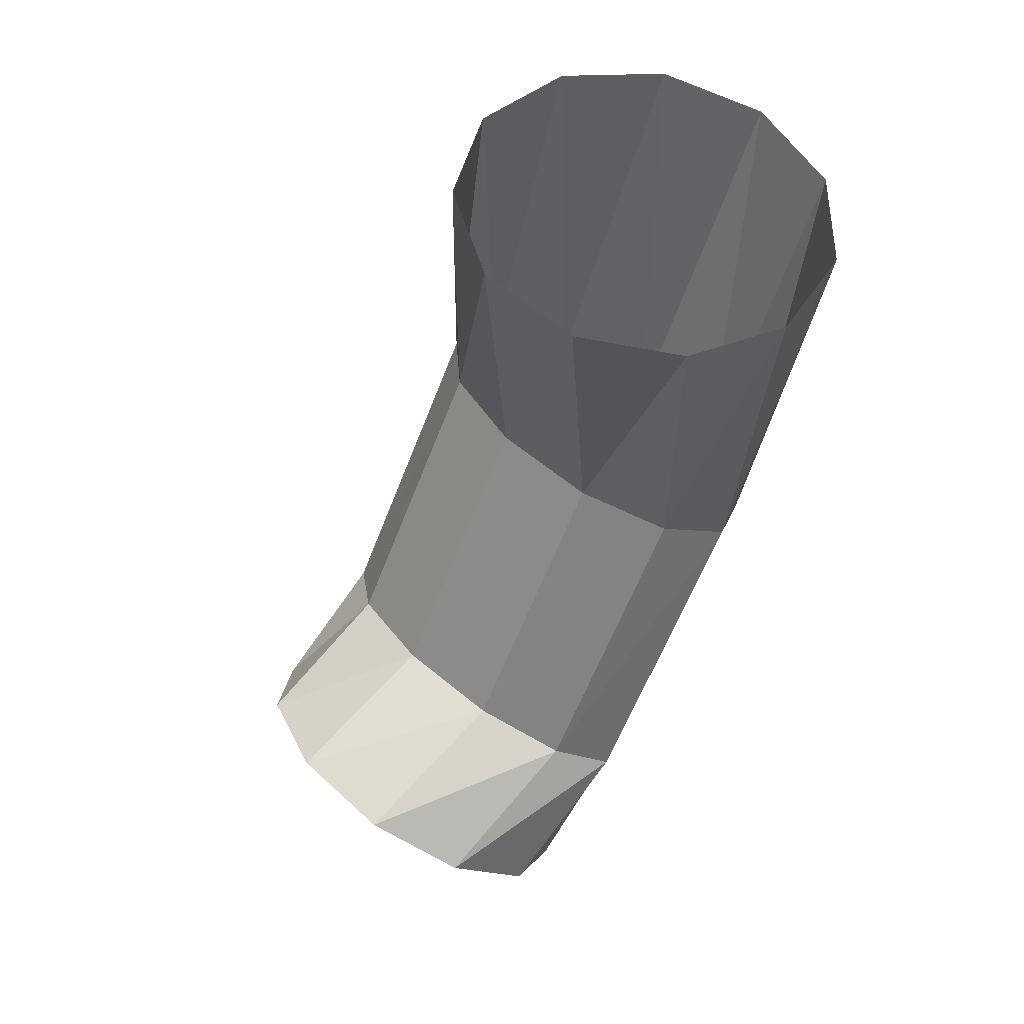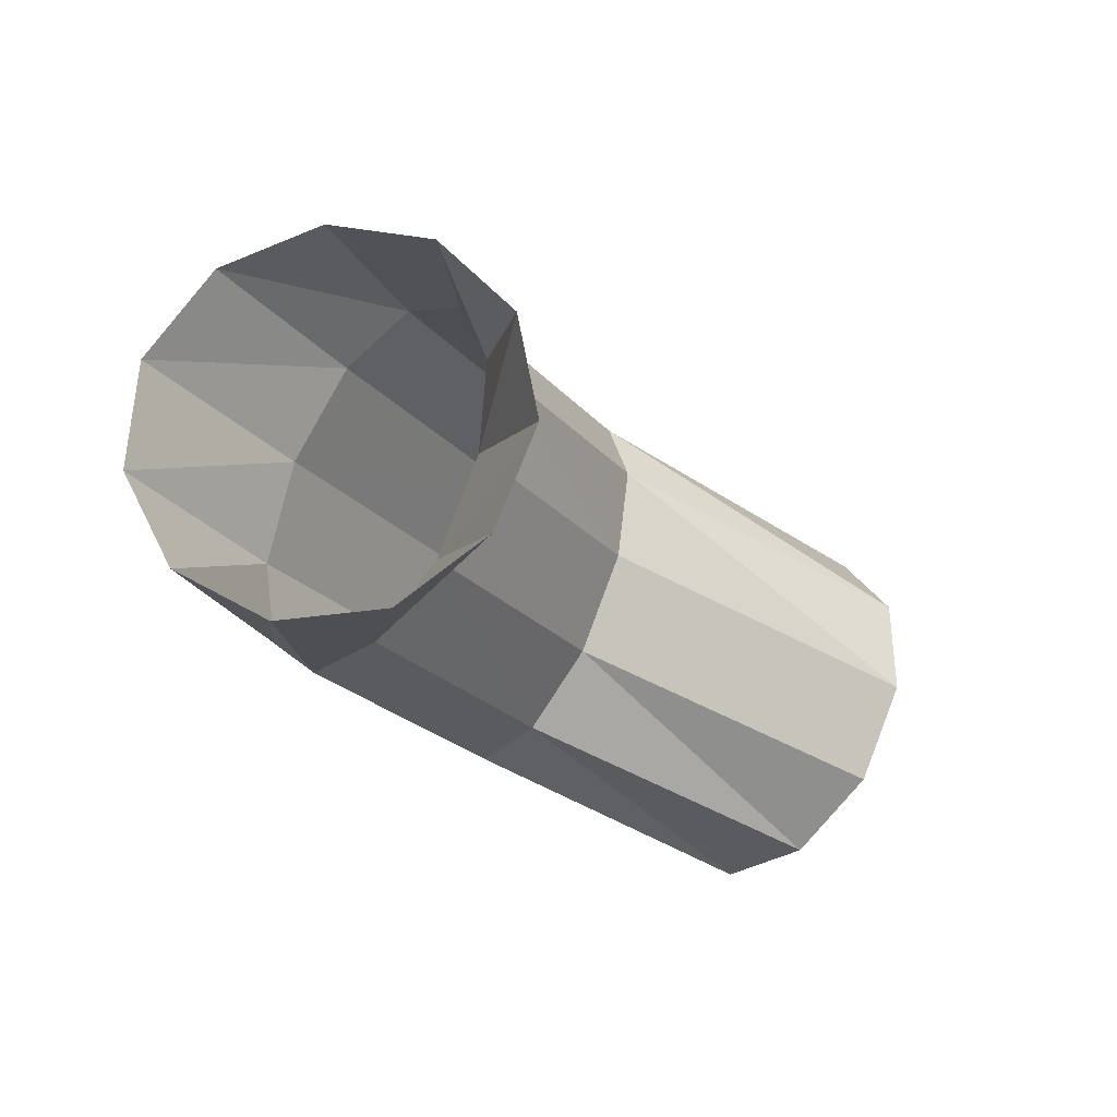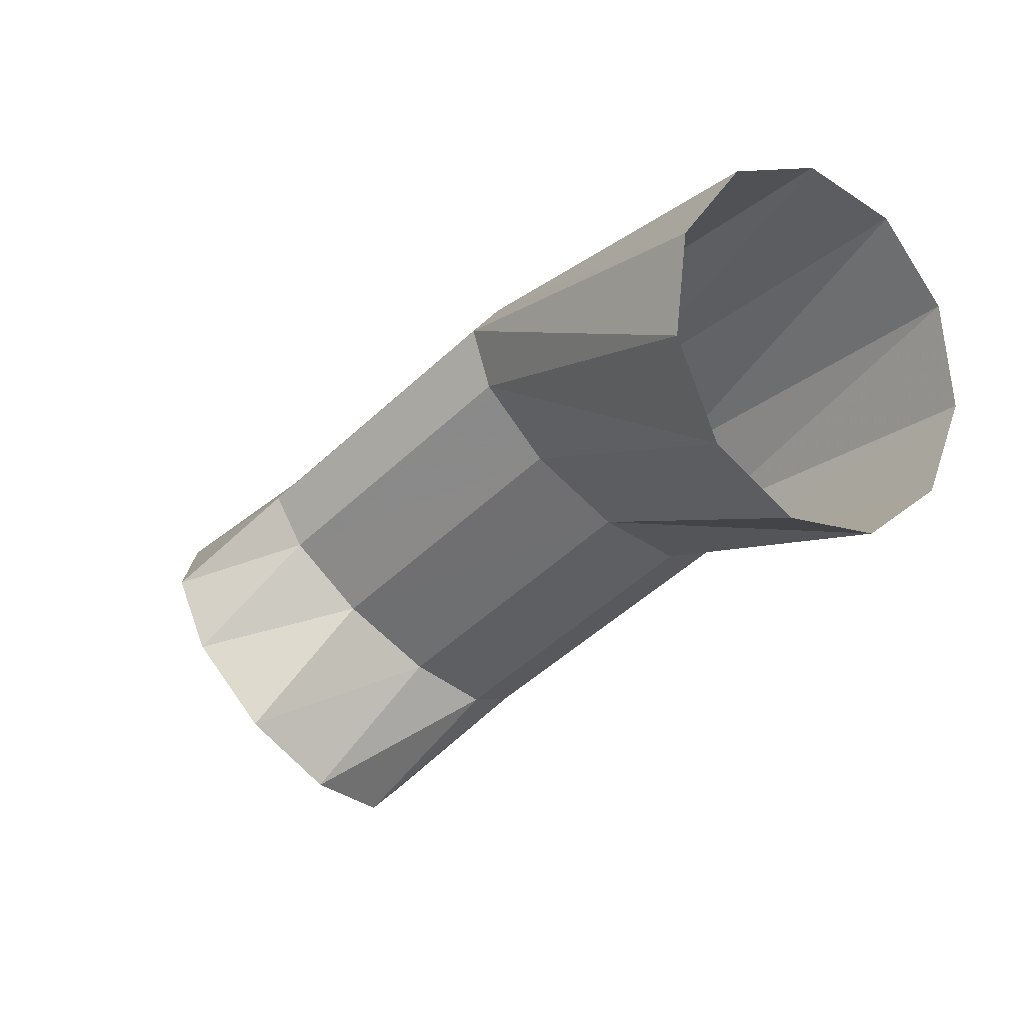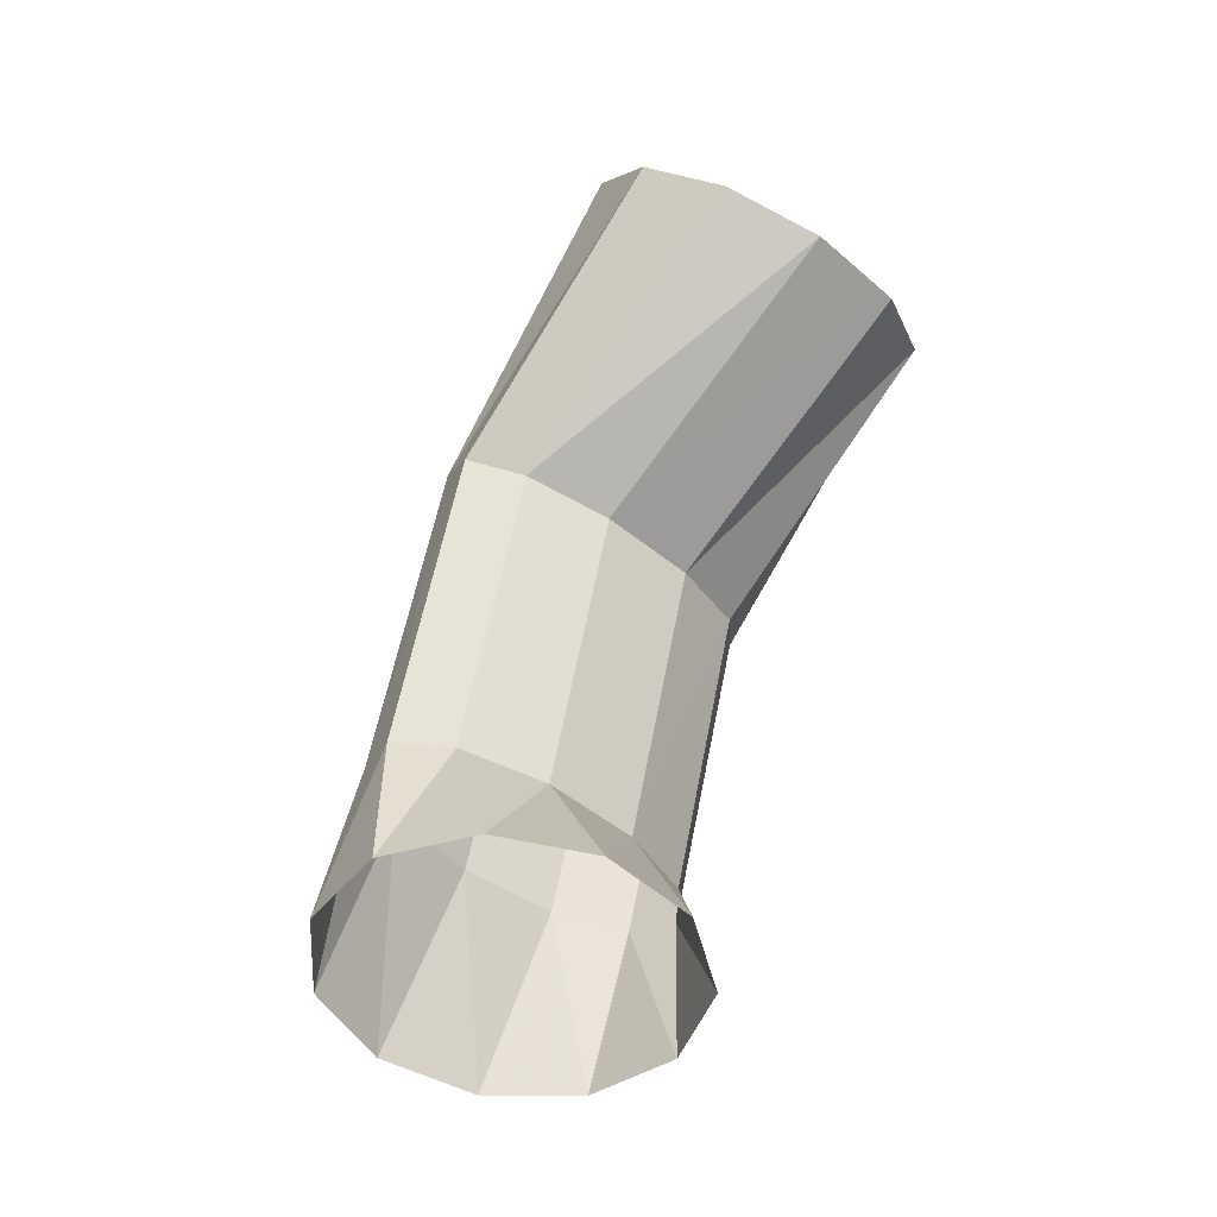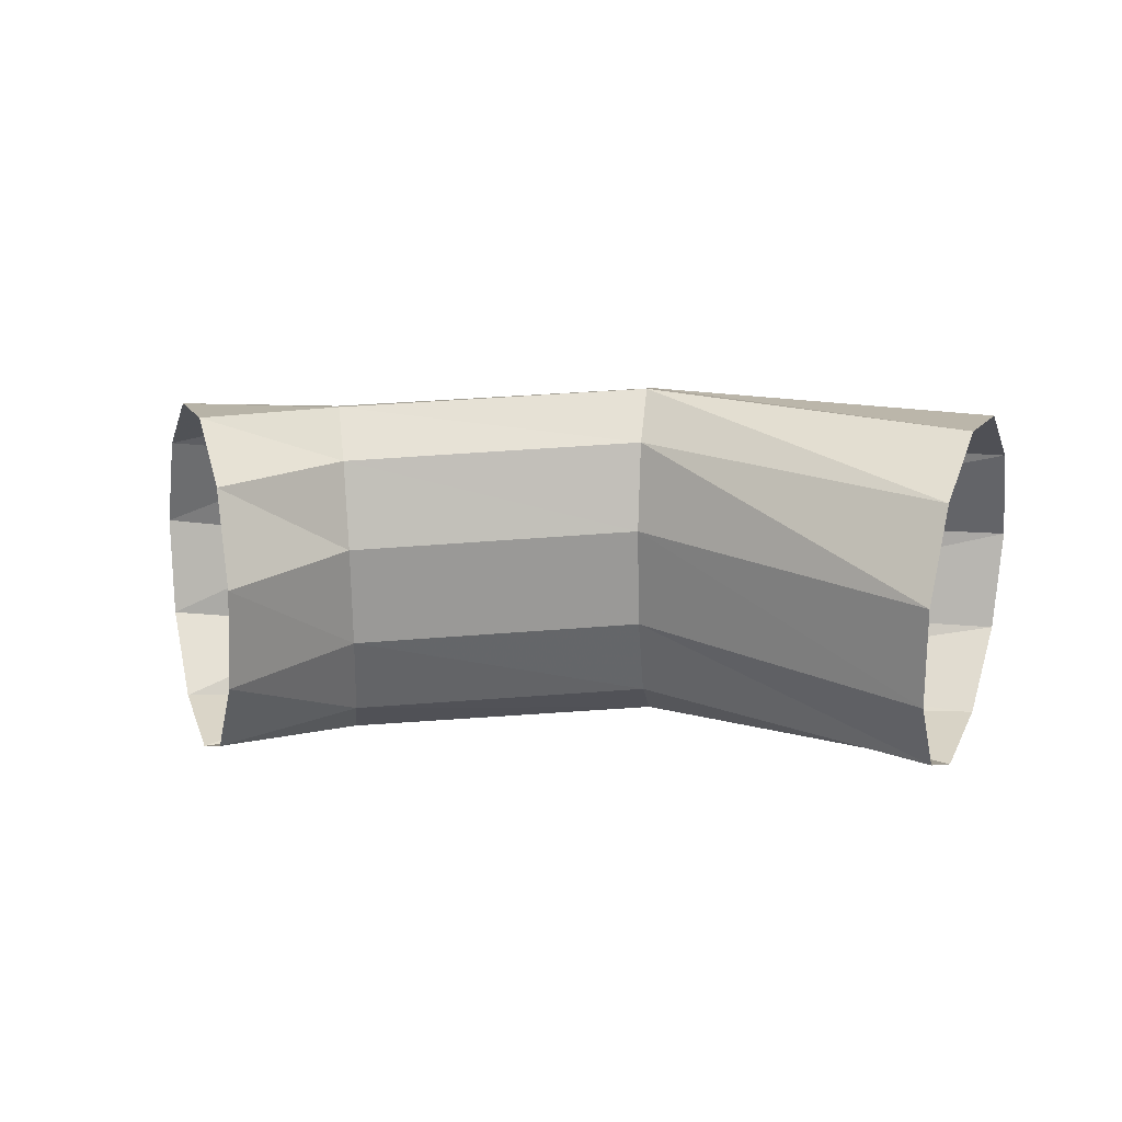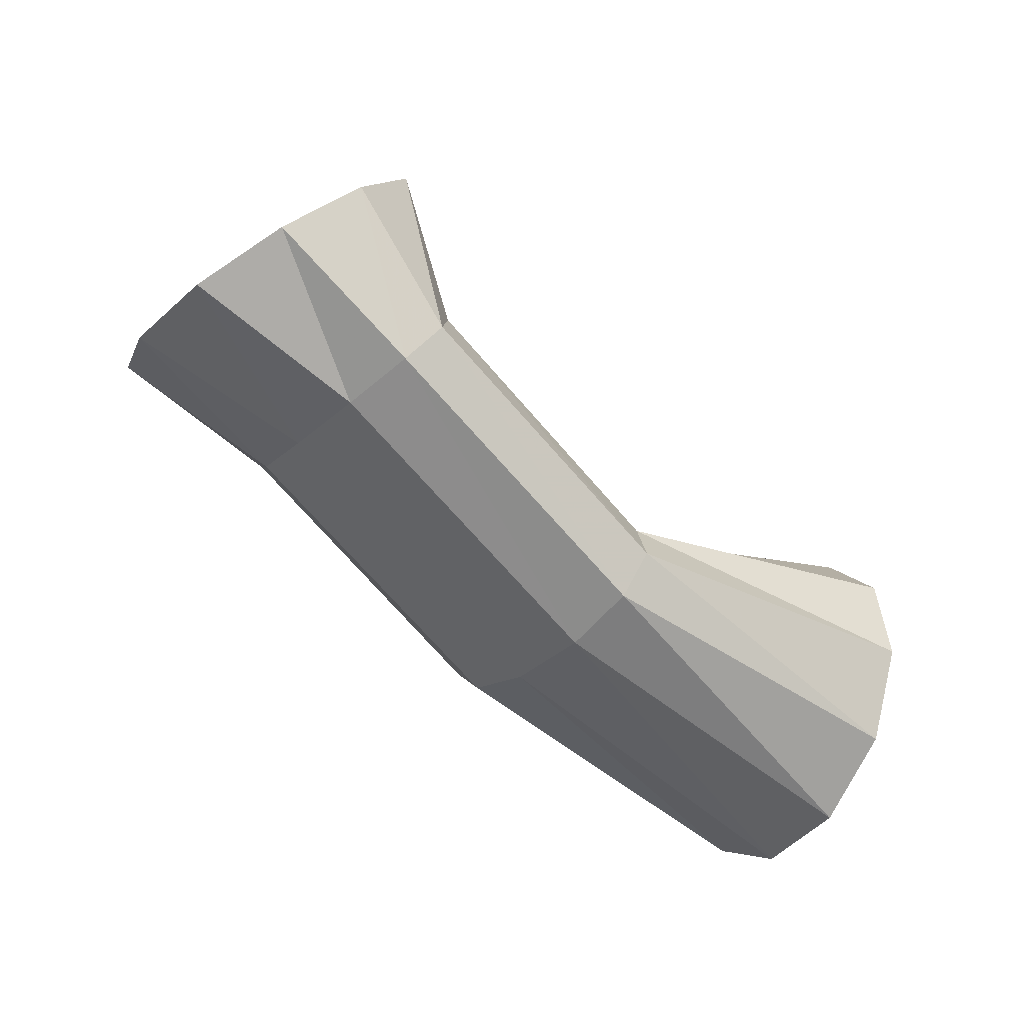
<metadata>
{"format":"obj","ext":"obj","renderer":"f3d","projection":"perspective","resolution":1024,"background":"white","views":[{"elev":-22.6,"azim":66.3,"up":"+Y"},{"elev":-58.0,"azim":-56.6,"up":"+Y"},{"elev":0.6,"azim":35.8,"up":"+Y"},{"elev":57.9,"azim":-46.1,"up":"+Z"},{"elev":69.5,"azim":29.0,"up":"+Z"},{"elev":-73.7,"azim":-15.4,"up":"+Z"}]}
</metadata>
<code>
g tube1
v 151.7 160.2 158.7
v 152.7 157.9 157.5
v 153.3 155.1 157.7
v 153.4 152.8 159.3
v 152.9 151.7 161.9
v 152 152.1 164.5
v 151 154 166.4
v 150.2 156.6 167
v 149.8 159.2 166
v 150 161 163.8
v 150.7 161.4 161.1
v 151.7 160.2 158.7
v 142.5 156.1 157.7
v 143.5 154.1 156.2
v 144.4 152.2 155.8
v 144.8 151 156.5
v 144.6 150.9 158.2
v 143.8 151.9 160.4
v 142.8 153.7 162.3
v 141.7 155.7 163.3
v 141.1 157.3 163.1
v 141 158 161.8
v 141.5 157.5 159.8
v 142.5 156.1 157.7
v 134.4 150.9 157.8
v 135.6 148.9 156.3
v 136.7 147.2 155.9
v 137.5 146.2 156.6
v 137.6 146.3 158.4
v 137.1 147.5 160.5
v 136 149.3 162.4
v 134.8 151.2 163.4
v 133.8 152.6 163.3
v 133.3 153 162
v 133.5 152.4 159.9
v 134.4 150.9 157.8
v 129.3 148.9 157.3
v 130.7 146.8 156.1
v 132.5 144.6 156.4
v 134.3 143.3 158.1
v 135.4 143 160.7
v 135.5 144.1 163.3
v 134.6 146 165.2
v 132.9 148.2 165.6
v 131 150 164.6
v 129.6 150.8 162.3
v 128.9 150.4 159.6
v 129.3 148.9 157.3
f 1 2 14
f 14 13 1
f 2 3 15
f 15 14 2
f 3 4 16
f 16 15 3
f 4 5 17
f 17 16 4
f 5 6 18
f 18 17 5
f 6 7 19
f 19 18 6
f 7 8 20
f 20 19 7
f 8 9 21
f 21 20 8
f 9 10 22
f 22 21 9
f 10 11 23
f 23 22 10
f 11 12 24
f 24 23 11
f 13 14 26
f 26 25 13
f 14 15 27
f 27 26 14
f 15 16 28
f 28 27 15
f 16 17 29
f 29 28 16
f 17 18 30
f 30 29 17
f 18 19 31
f 31 30 18
f 19 20 32
f 32 31 19
f 20 21 33
f 33 32 20
f 21 22 34
f 34 33 21
f 22 23 35
f 35 34 22
f 23 24 36
f 36 35 23
f 25 26 38
f 38 37 25
f 26 27 39
f 39 38 26
f 27 28 40
f 40 39 27
f 28 29 41
f 41 40 28
f 29 30 42
f 42 41 29
f 30 31 43
f 43 42 30
f 31 32 44
f 44 43 31
f 32 33 45
f 45 44 32
f 33 34 46
f 46 45 33
f 34 35 47
f 47 46 34
f 35 36 48
f 48 47 35
g

</code>
